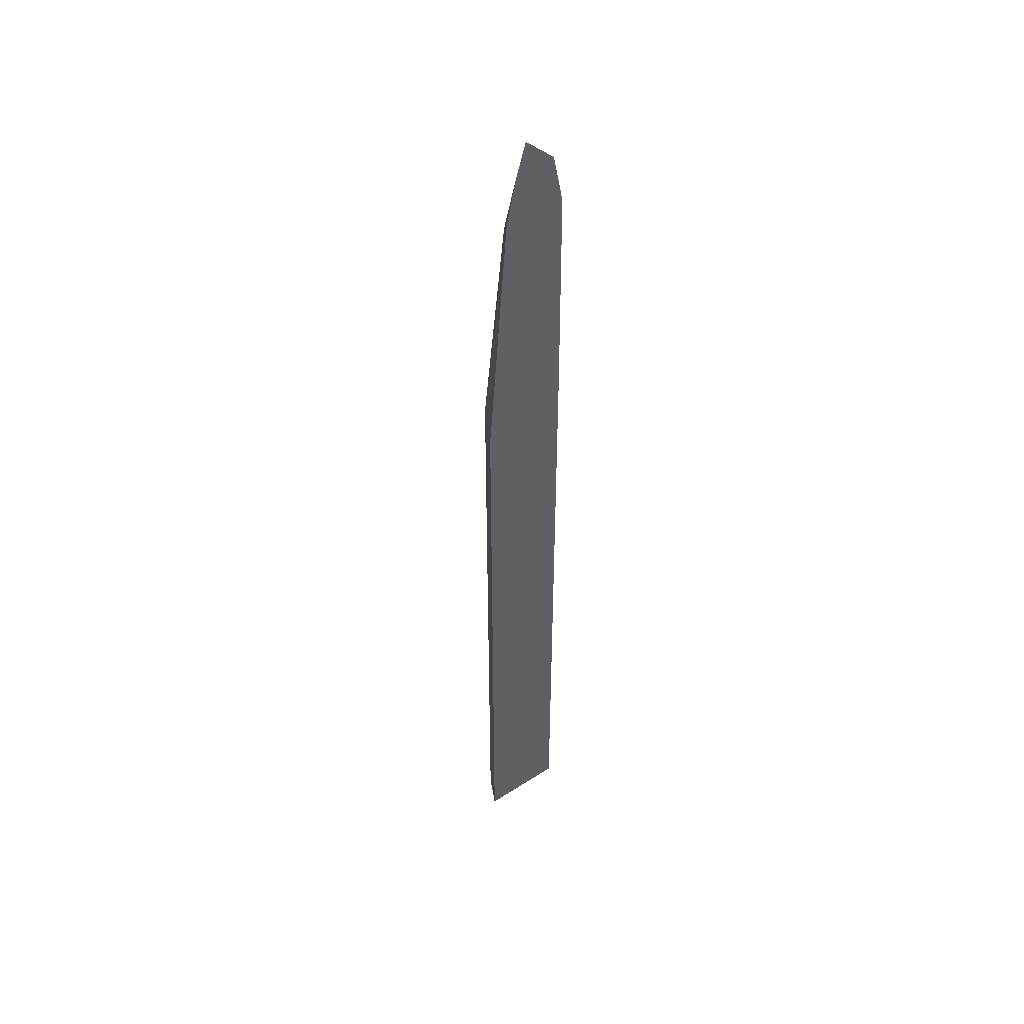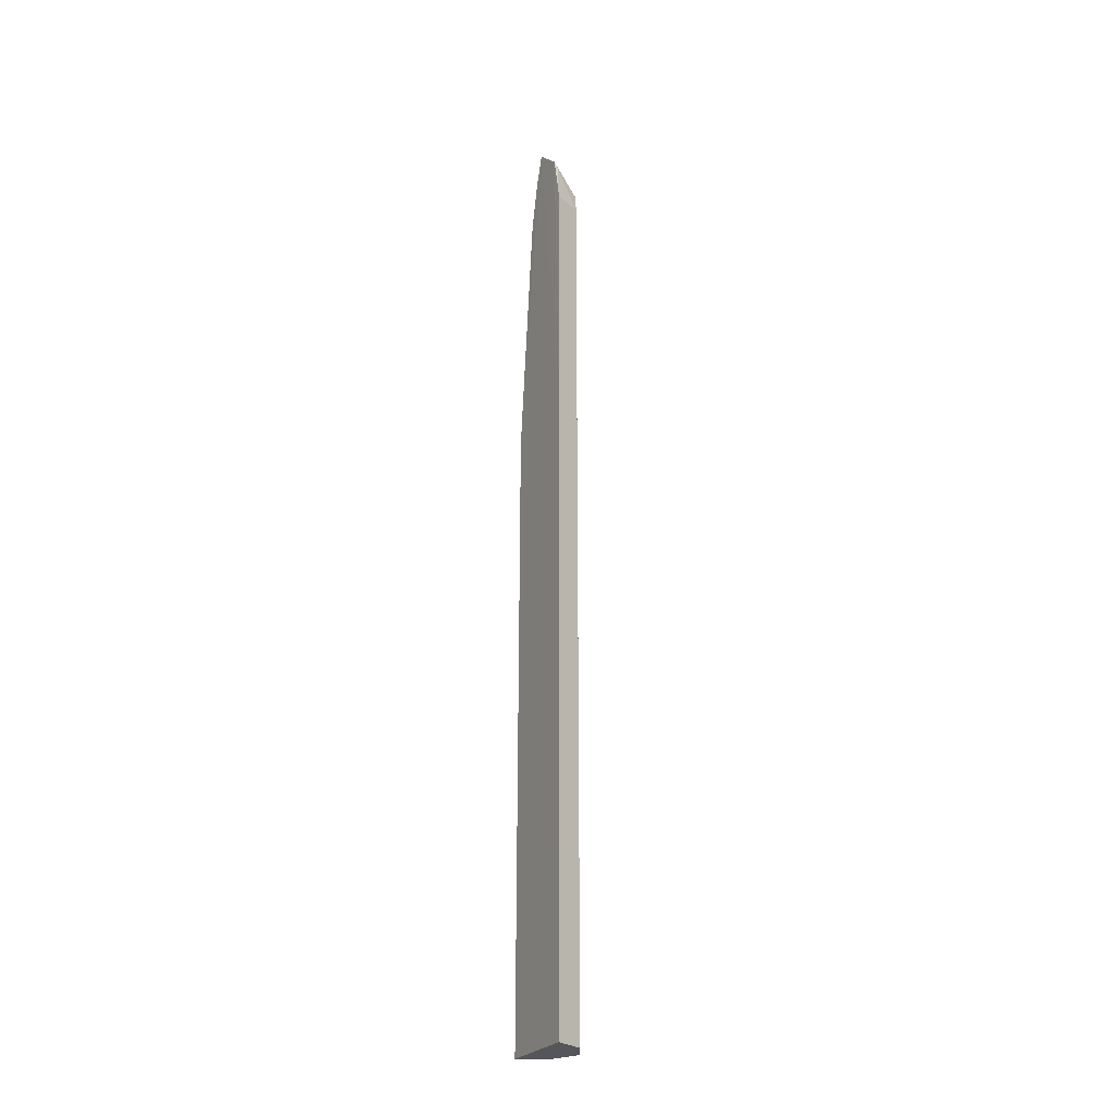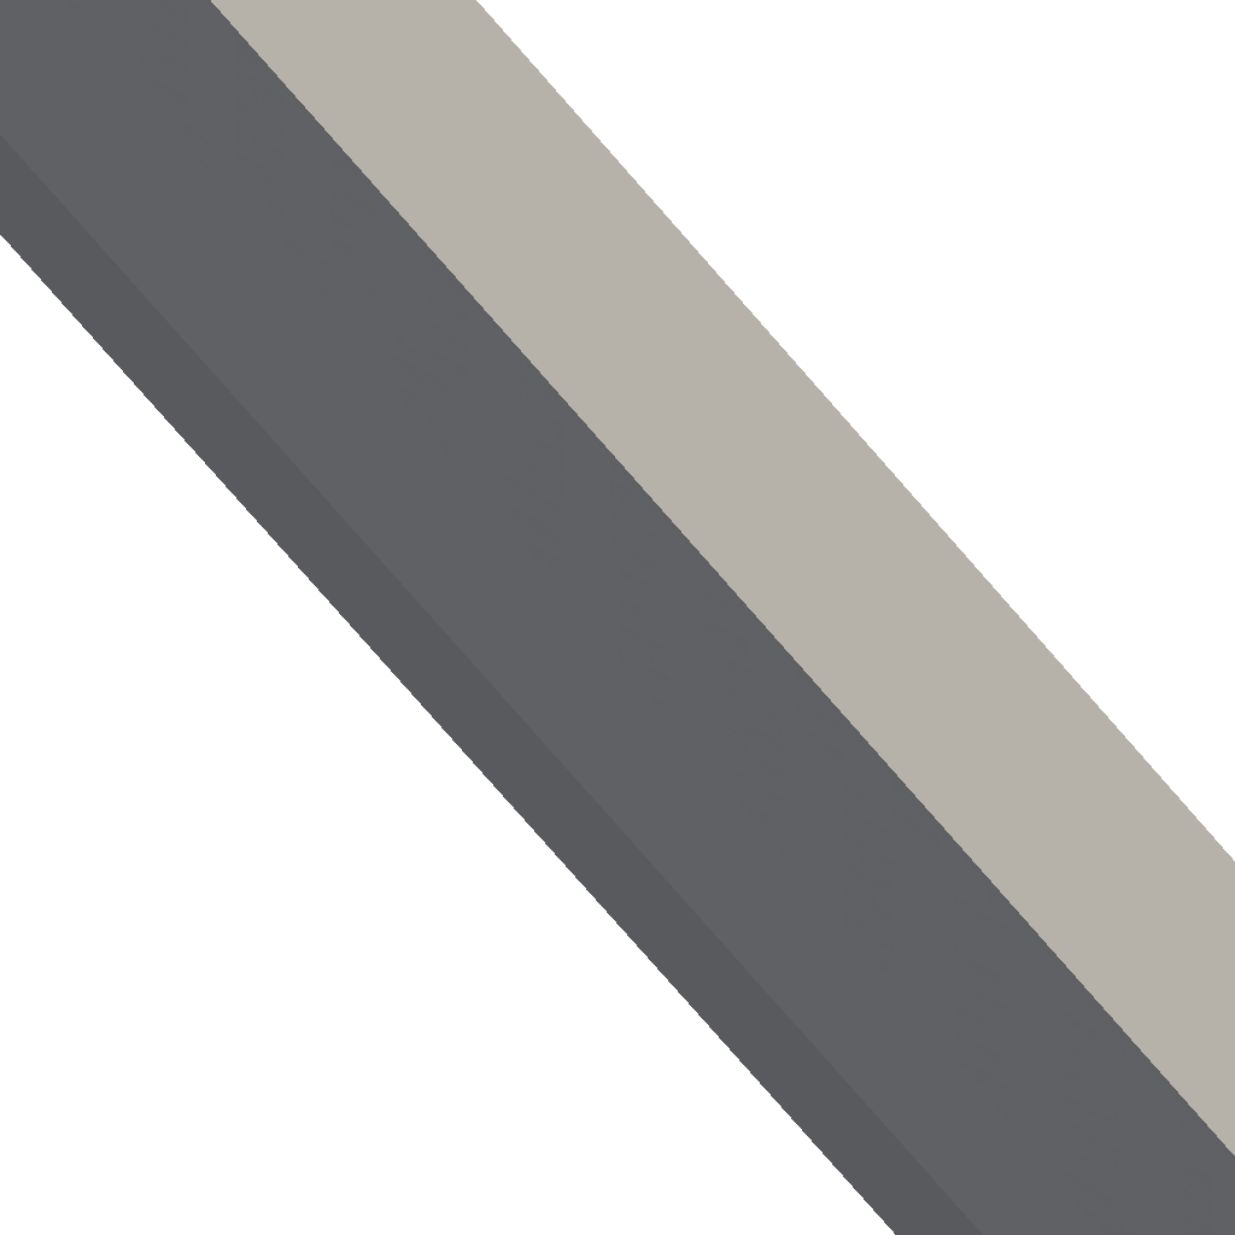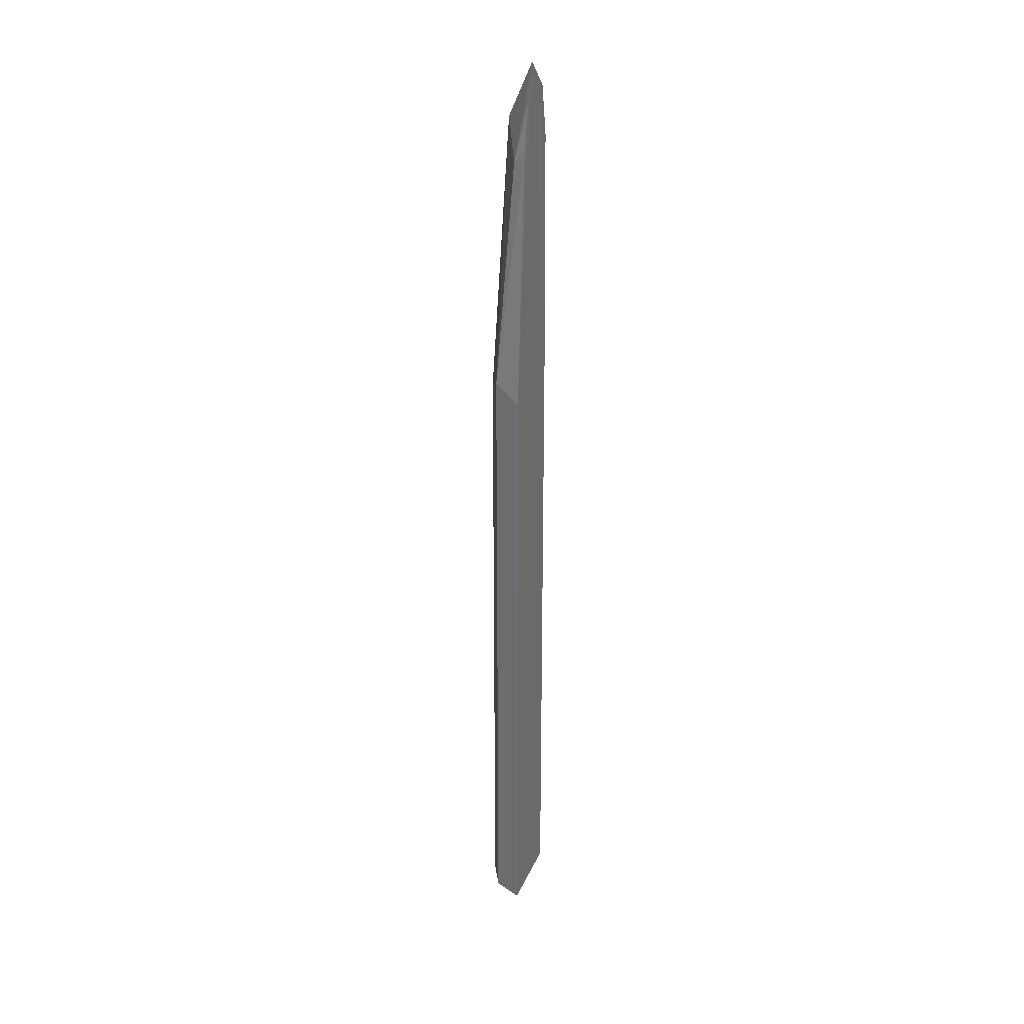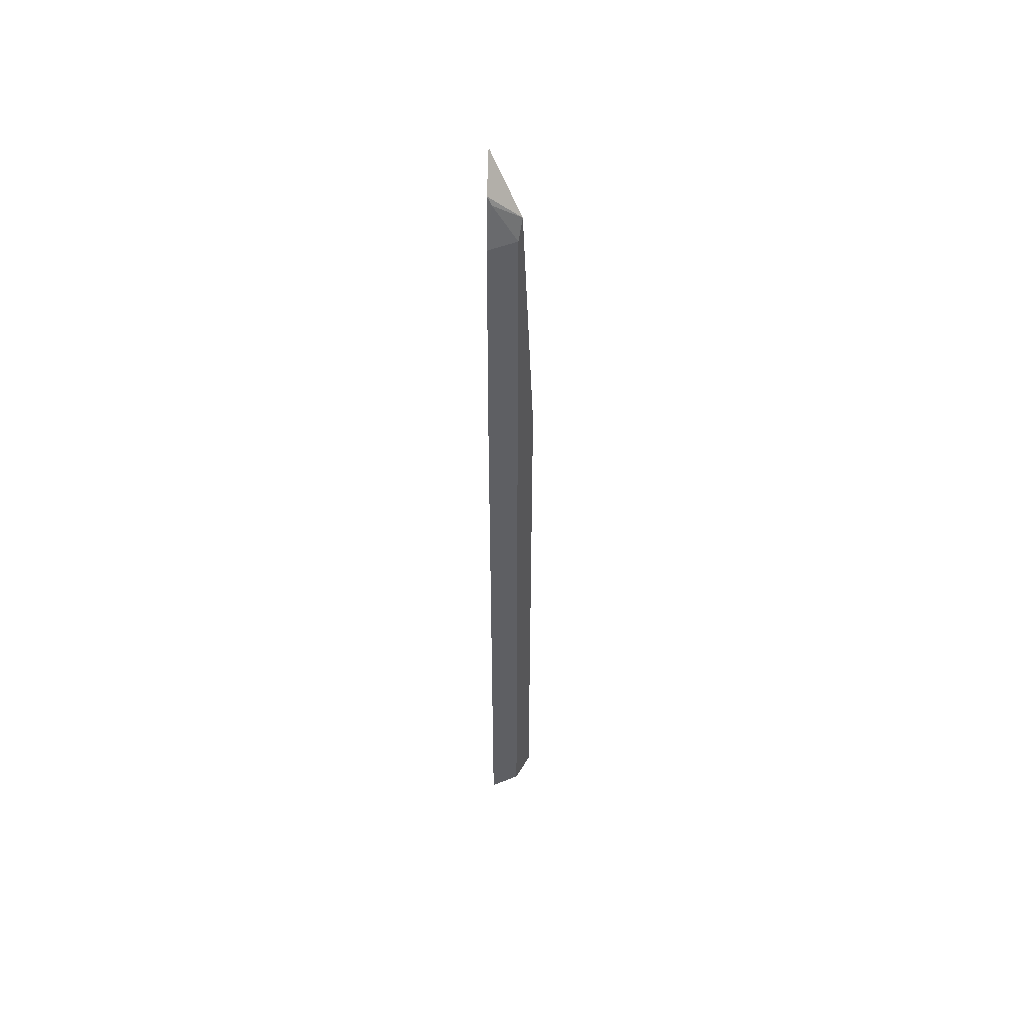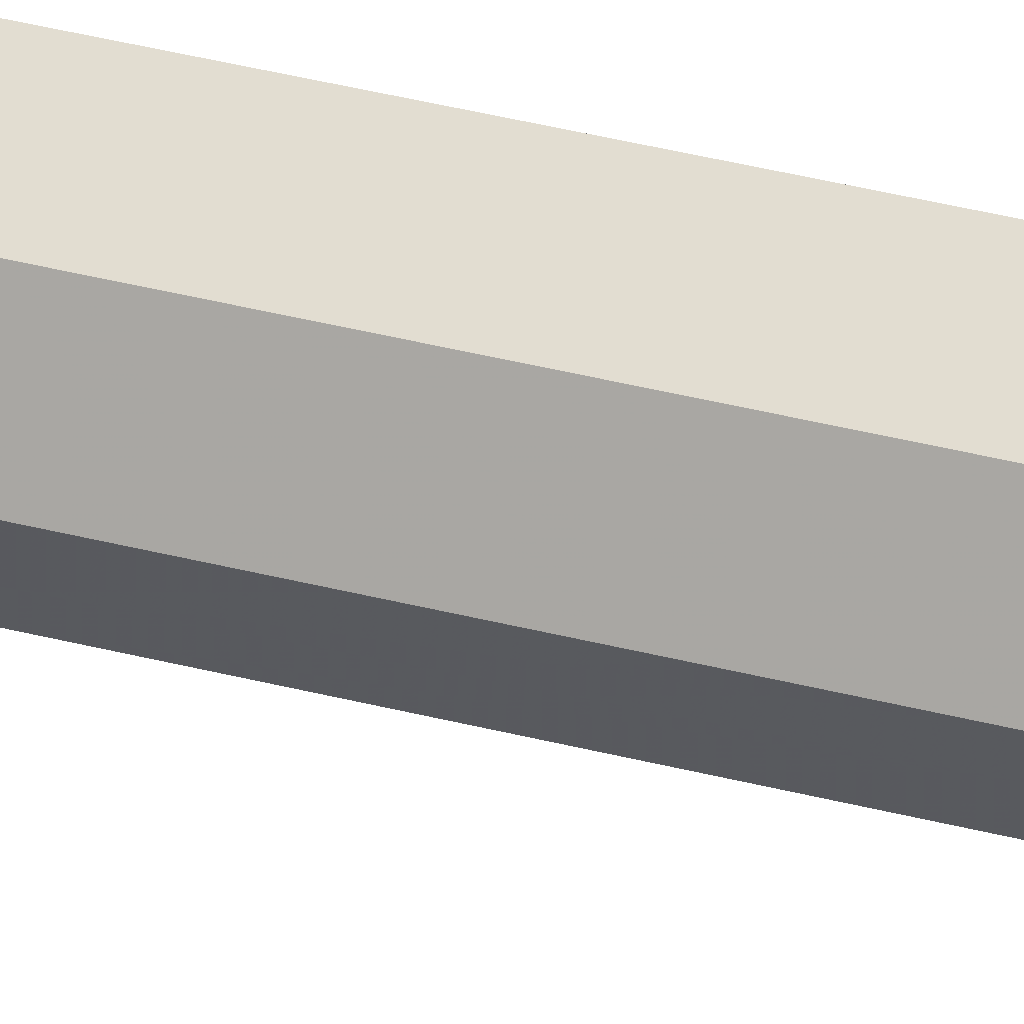
<metadata>
{"format":"obj","ext":"obj","renderer":"f3d","projection":"perspective","resolution":1024,"background":"white","views":[{"elev":46.1,"azim":53.7,"up":"+Y"},{"elev":-25.5,"azim":152.8,"up":"+Y"},{"elev":-68.5,"azim":39.6,"up":"+Z"},{"elev":26.7,"azim":19.4,"up":"+Y"},{"elev":49.1,"azim":-177.3,"up":"+Y"},{"elev":37.5,"azim":-71.5,"up":"+Z"}]}
</metadata>
<code>
v -0.01917 -0.7216 -2.13e-06
v -0.01917 -0.4408 -2.13e-06
v -0.01278 -0.3258 -0.01277
v -0.01437 -0.3162 -0.009582
v -0.002396 -0.3067 -0.01437
v -0.0005117 -0.3217 -0.01814
v -0.0005117 -0.3258 -0.01891
v -8.491e-05 -0.4203 -0.01912
v -0.0005117 -0.3025 -0.01403
v -0.0005117 -0.2898 -1.68e-06
v -8.491e-05 -0.4408 0.01912
v -8.491e-05 -0.7216 0.01912
v -0.01278 -0.4344 0.01277
v -0.0005117 -0.3263 0.009327
v -0.006389 -0.3322 0.006388
v -0.0005117 -0.3057 0.004891
v -0.01278 -0.7216 0.01277
v -8.491e-05 -0.7216 -0.01915
v -0.01278 -0.7216 -0.01277
f 16 11 10
f 16 14 11
f 16 15 14
f 4 2 13
f 2 1 13
f 17 13 1
f 17 12 13
f 19 18 1
f 1 18 12
f 19 3 18
f 19 1 3
f 7 18 3
f 7 8 18
f 16 10 15
f 8 12 18
f 17 1 12
f 15 10 4
f 11 13 12
f 15 13 14
f 2 3 1
f 15 4 13
f 5 3 4
f 6 3 5
f 6 7 3
f 6 8 7
f 6 9 8
f 4 3 2
f 5 4 9
f 9 4 10
f 9 10 8
f 11 8 10
f 11 12 8
f 14 13 11
f 6 5 9

</code>
